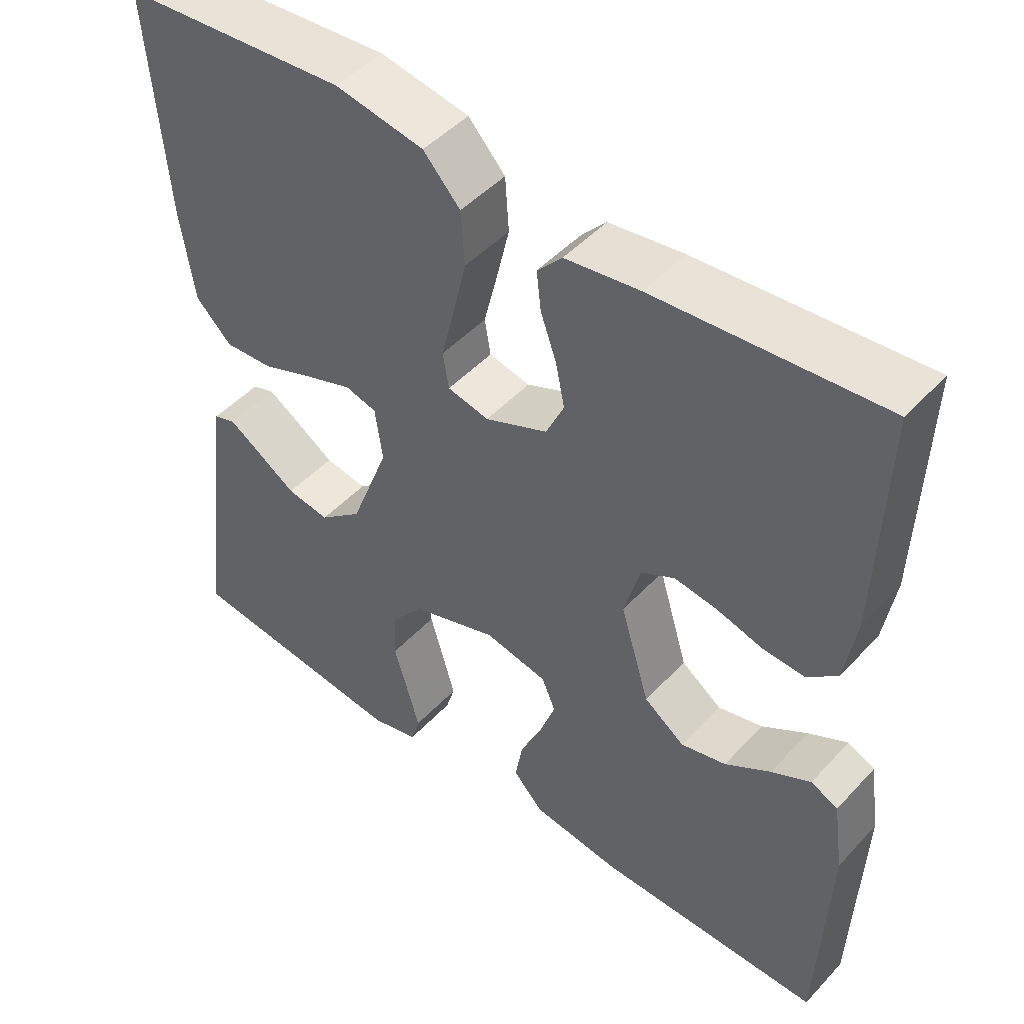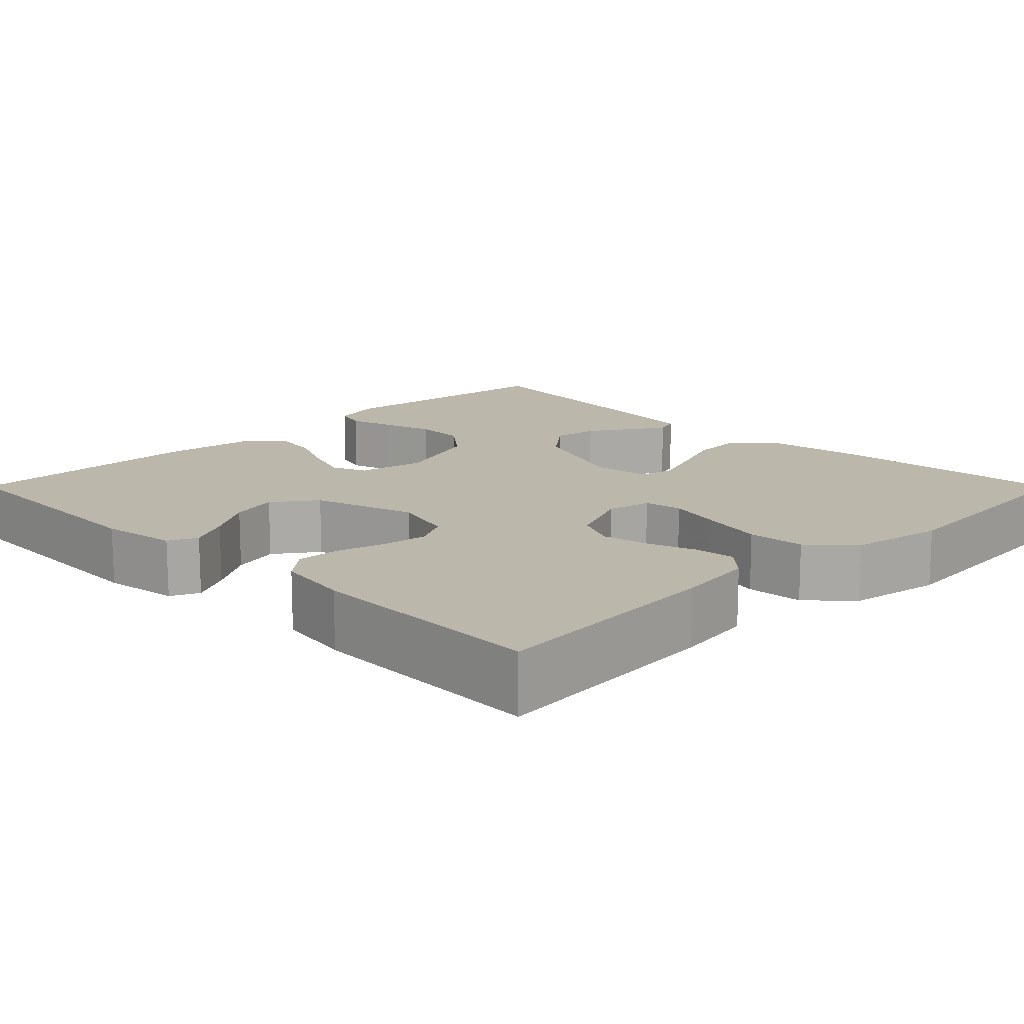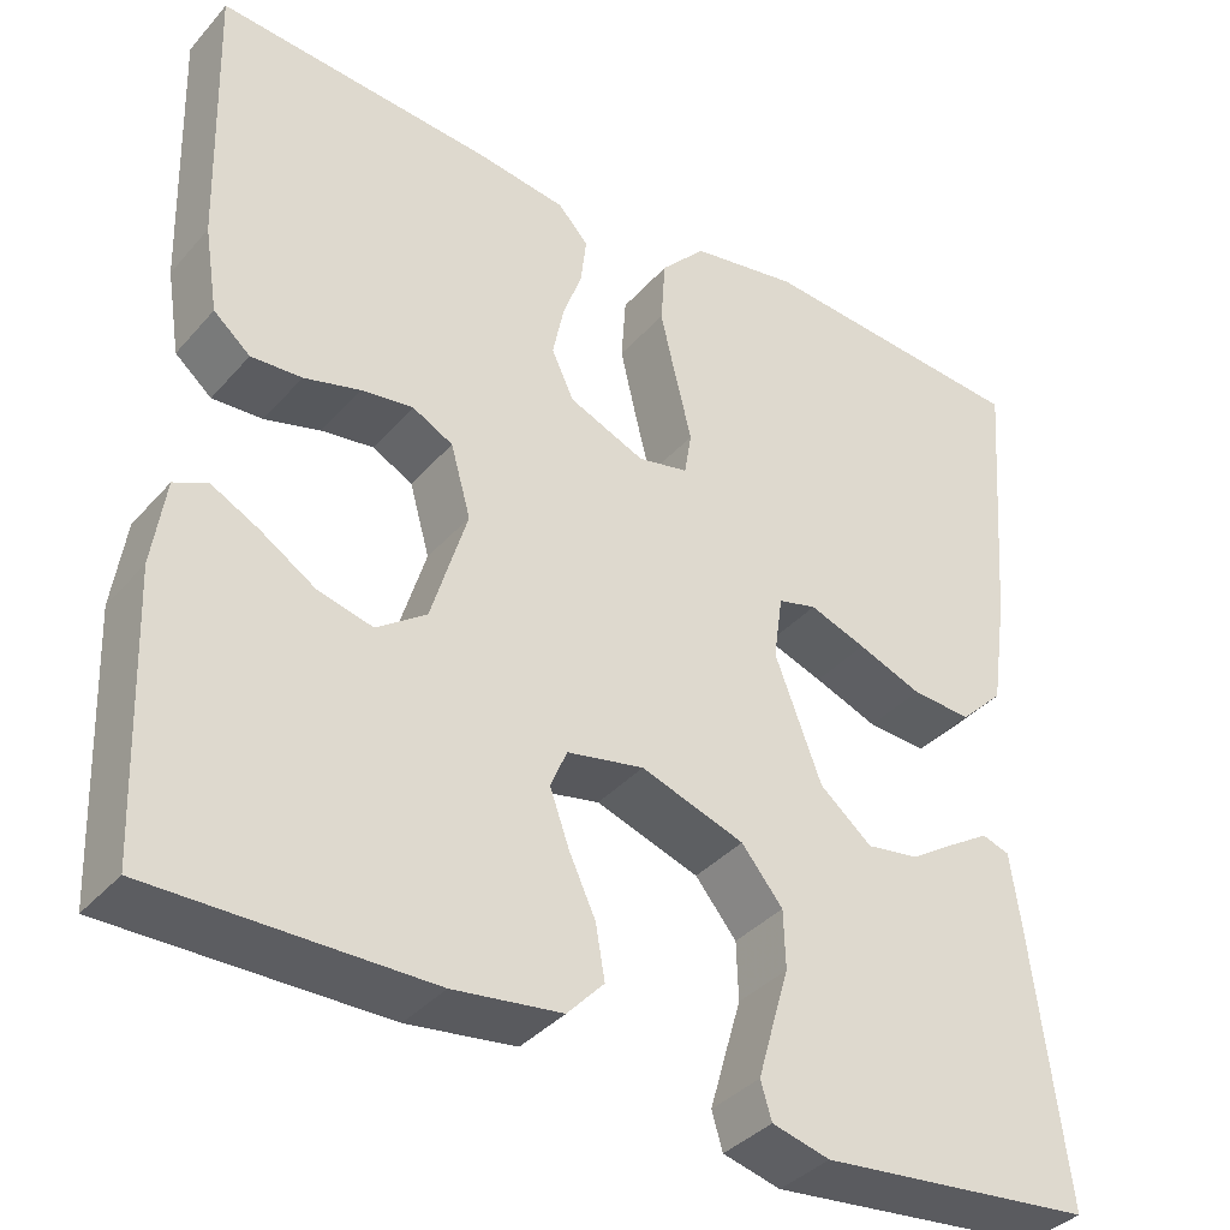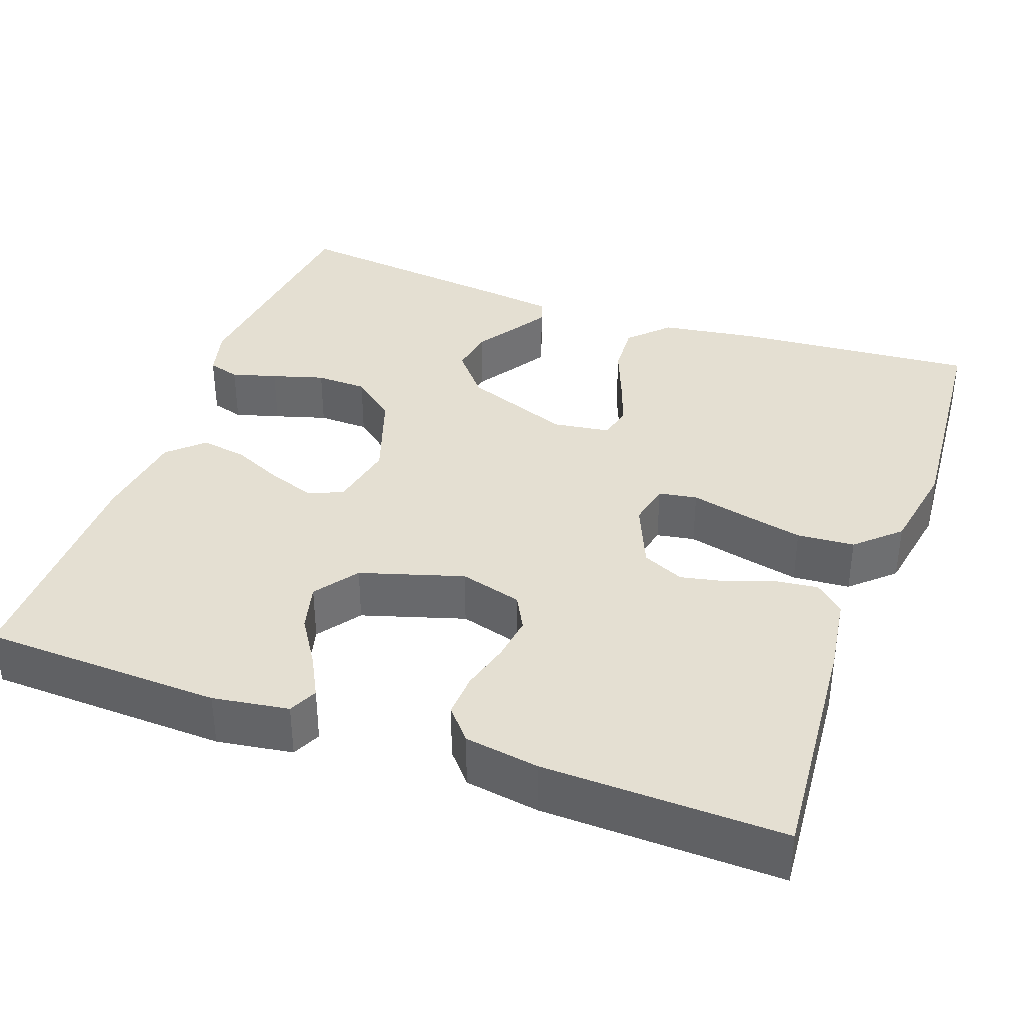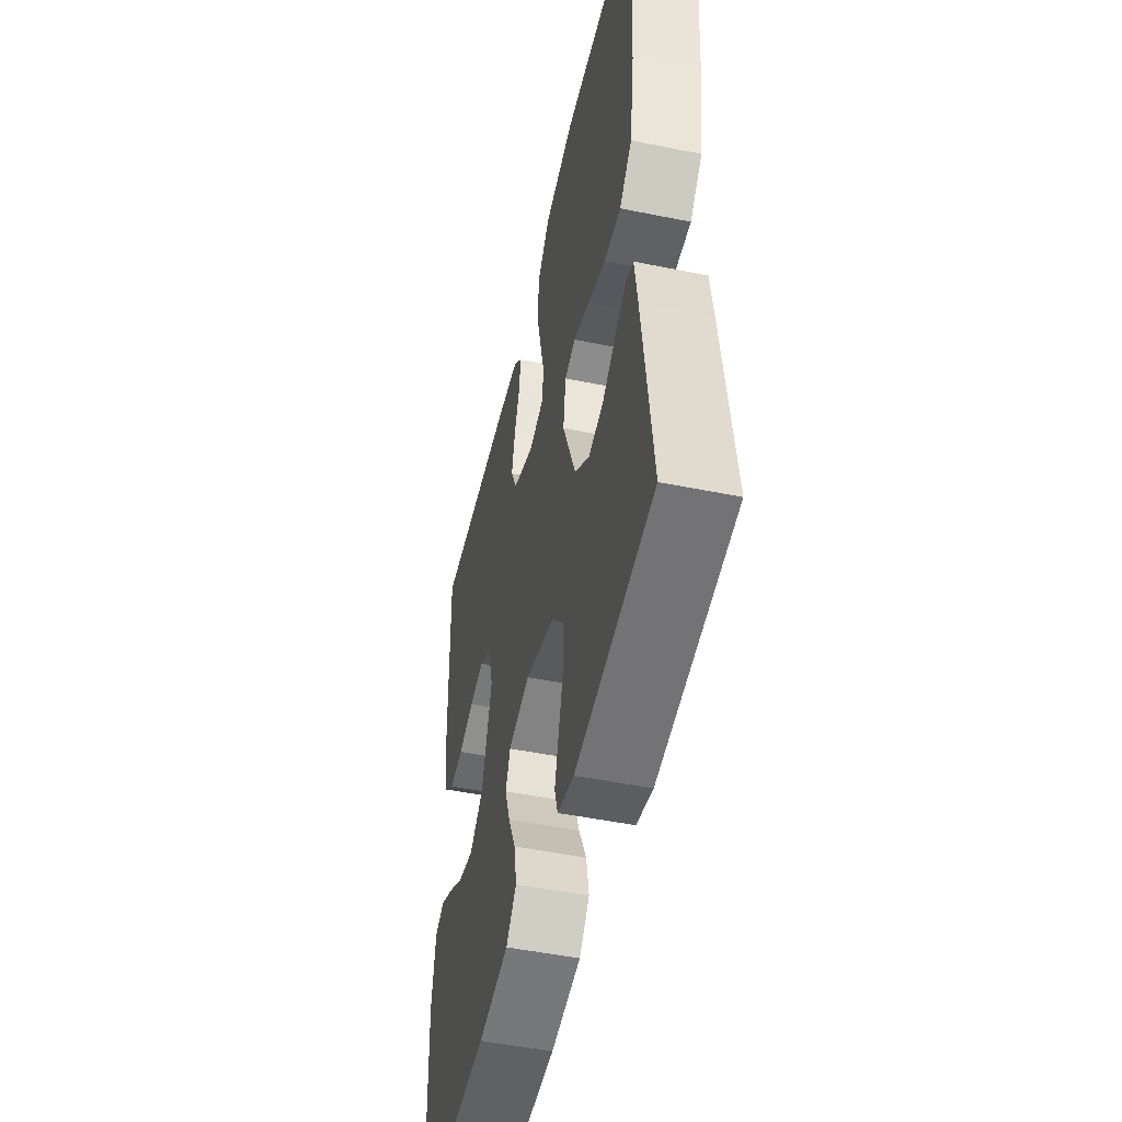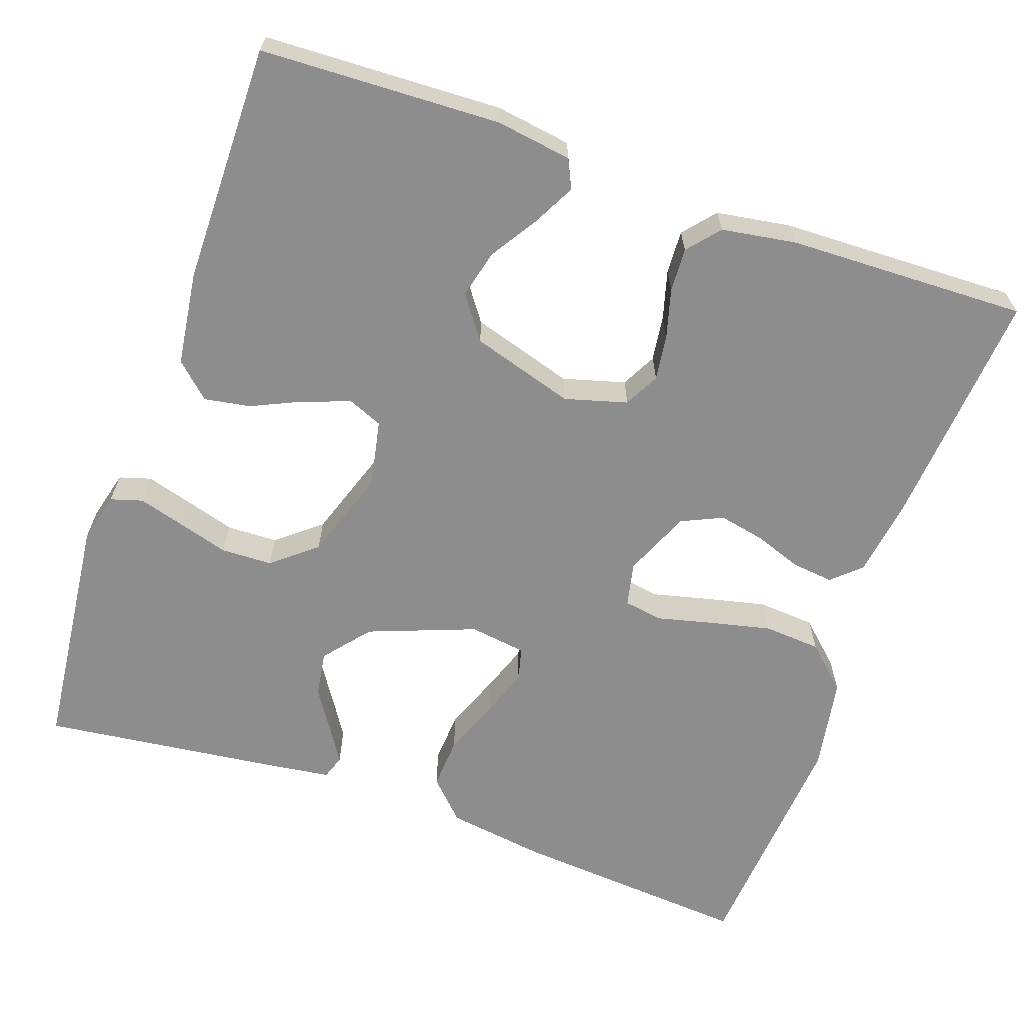
<metadata>
{"format":"obj","ext":"obj","renderer":"f3d","projection":"perspective","resolution":1024,"background":"white","views":[{"elev":47.5,"azim":-139.7,"up":"+Z"},{"elev":14.4,"azim":-44.9,"up":"+Y"},{"elev":-37.4,"azim":-35.9,"up":"+Z"},{"elev":37.0,"azim":-70.3,"up":"+Y"},{"elev":-49.7,"azim":77.4,"up":"+Z"},{"elev":-64.6,"azim":-109.4,"up":"+Y"}]}
</metadata>
<code>
v -0.5 0.07 0.5
v -0.2 0.07 0.476
v -0.101 0.07 0.462
v -0.068 0.07 0.426
v -0.074 0.07 0.374
v -0.095 0.07 0.315
v -0.107 0.07 0.257
v -0.083 0.07 0.205
v 0 0.07 0.17
v 0.055 0.07 0.182
v 0.063 0.07 0.23
v 0.046 0.07 0.299
v 0.028 0.07 0.377
v 0.033 0.07 0.449
v 0.082 0.07 0.502
v 0.2 0.07 0.523
v 0.5 0.07 0.5
v 0.477 0.07 0.2
v 0.459 0.07 0.076
v 0.411 0.07 0.029
v 0.346 0.07 0.033
v 0.276 0.07 0.06
v 0.214 0.07 0.082
v 0.172 0.07 0.071
v 0.162 0.07 0
v 0.213 0.07 -0.134
v 0.27 0.07 -0.181
v 0.327 0.07 -0.172
v 0.379 0.07 -0.138
v 0.422 0.07 -0.111
v 0.452 0.07 -0.121
v 0.463 0.07 -0.2
v 0.5 0.07 -0.5
v 0.2 0.07 -0.533
v 0.137 0.07 -0.517
v 0.125 0.07 -0.477
v 0.141 0.07 -0.421
v 0.16 0.07 -0.356
v 0.158 0.07 -0.292
v 0.113 0.07 -0.237
v 0 0.07 -0.199
v -0.084 0.07 -0.216
v -0.102 0.07 -0.259
v -0.081 0.07 -0.318
v -0.052 0.07 -0.381
v -0.042 0.07 -0.439
v -0.082 0.07 -0.482
v -0.2 0.07 -0.498
v -0.5 0.07 -0.5
v -0.512 0.07 -0.2
v -0.498 0.07 -0.105
v -0.462 0.07 -0.088
v -0.41 0.07 -0.115
v -0.35 0.07 -0.153
v -0.29 0.07 -0.168
v -0.236 0.07 -0.129
v -0.197 0.07 0
v -0.219 0.07 0.078
v -0.263 0.07 0.101
v -0.32 0.07 0.093
v -0.381 0.07 0.076
v -0.436 0.07 0.073
v -0.476 0.07 0.107
v -0.491 0.07 0.2
v -0.5 0 0.5
v -0.2 0 0.476
v -0.101 0 0.462
v -0.068 0 0.426
v -0.074 0 0.374
v -0.095 0 0.315
v -0.107 0 0.257
v -0.083 0 0.205
v 0 0 0.17
v 0.055 0 0.182
v 0.063 0 0.23
v 0.046 0 0.299
v 0.028 0 0.377
v 0.033 0 0.449
v 0.082 0 0.502
v 0.2 0 0.523
v 0.5 0 0.5
v 0.477 0 0.2
v 0.459 0 0.076
v 0.411 0 0.029
v 0.346 0 0.033
v 0.276 0 0.06
v 0.214 0 0.082
v 0.172 0 0.071
v 0.162 0 0
v 0.213 0 -0.134
v 0.27 0 -0.181
v 0.327 0 -0.172
v 0.379 0 -0.138
v 0.422 0 -0.111
v 0.452 0 -0.121
v 0.463 0 -0.2
v 0.5 0 -0.5
v 0.2 0 -0.533
v 0.137 0 -0.517
v 0.125 0 -0.477
v 0.141 0 -0.421
v 0.16 0 -0.356
v 0.158 0 -0.292
v 0.113 0 -0.237
v 0 0 -0.199
v -0.084 0 -0.216
v -0.102 0 -0.259
v -0.081 0 -0.318
v -0.052 0 -0.381
v -0.042 0 -0.439
v -0.082 0 -0.482
v -0.2 0 -0.498
v -0.5 0 -0.5
v -0.512 0 -0.2
v -0.498 0 -0.105
v -0.462 0 -0.088
v -0.41 0 -0.115
v -0.35 0 -0.153
v -0.29 0 -0.168
v -0.236 0 -0.129
v -0.197 0 0
v -0.219 0 0.078
v -0.263 0 0.101
v -0.32 0 0.093
v -0.381 0 0.076
v -0.436 0 0.073
v -0.476 0 0.107
v -0.491 0 0.2
f 60 61 62 63
f 59 60 63 64
f 51 52 53 54
f 49 50 51 54
f 49 54 55
f 48 49 55 56
f 44 45 46 47
f 43 44 47 48
f 35 36 37 38
f 33 34 35 38
f 33 38 39
f 32 33 39 40
f 28 29 30 31
f 28 31 32
f 27 28 32 40
f 19 20 21 22
f 19 22 23
f 18 19 23
f 17 18 23 24
f 15 16 17 24
f 11 12 13 14
f 11 14 15 24
f 3 4 5 6
f 3 6 7
f 2 3 7
f 59 64 1 2
f 58 59 2 7
f 57 58 7 8
f 43 48 56 57
f 42 43 57 8
f 41 42 8 9
f 26 27 40 41
f 25 26 41 9
f 10 11 24 25
f 9 10 25
f 127 126 125 124
f 128 127 124 123
f 118 117 116 115
f 118 115 114 113
f 119 118 113
f 120 119 113 112
f 111 110 109 108
f 112 111 108 107
f 102 101 100 99
f 102 99 98 97
f 103 102 97
f 104 103 97 96
f 95 94 93 92
f 96 95 92
f 104 96 92 91
f 86 85 84 83
f 87 86 83
f 87 83 82
f 88 87 82 81
f 88 81 80 79
f 78 77 76 75
f 88 79 78 75
f 70 69 68 67
f 71 70 67
f 71 67 66
f 66 65 128 123
f 71 66 123 122
f 72 71 122 121
f 121 120 112 107
f 72 121 107 106
f 73 72 106 105
f 105 104 91 90
f 73 105 90 89
f 89 88 75 74
f 89 74 73
f 1 65 66 2
f 2 66 67 3
f 3 67 68 4
f 4 68 69 5
f 5 69 70 6
f 6 70 71 7
f 7 71 72 8
f 8 72 73 9
f 9 73 74 10
f 10 74 75 11
f 11 75 76 12
f 12 76 77 13
f 13 77 78 14
f 14 78 79 15
f 15 79 80 16
f 16 80 81 17
f 17 81 82 18
f 18 82 83 19
f 19 83 84 20
f 20 84 85 21
f 21 85 86 22
f 22 86 87 23
f 23 87 88 24
f 24 88 89 25
f 25 89 90 26
f 26 90 91 27
f 27 91 92 28
f 28 92 93 29
f 29 93 94 30
f 30 94 95 31
f 31 95 96 32
f 32 96 97 33
f 33 97 98 34
f 34 98 99 35
f 35 99 100 36
f 36 100 101 37
f 37 101 102 38
f 38 102 103 39
f 39 103 104 40
f 40 104 105 41
f 41 105 106 42
f 42 106 107 43
f 43 107 108 44
f 44 108 109 45
f 45 109 110 46
f 46 110 111 47
f 47 111 112 48
f 48 112 113 49
f 49 113 114 50
f 50 114 115 51
f 51 115 116 52
f 52 116 117 53
f 53 117 118 54
f 54 118 119 55
f 55 119 120 56
f 56 120 121 57
f 57 121 122 58
f 58 122 123 59
f 59 123 124 60
f 60 124 125 61
f 61 125 126 62
f 62 126 127 63
f 63 127 128 64
f 64 128 65 1

</code>
